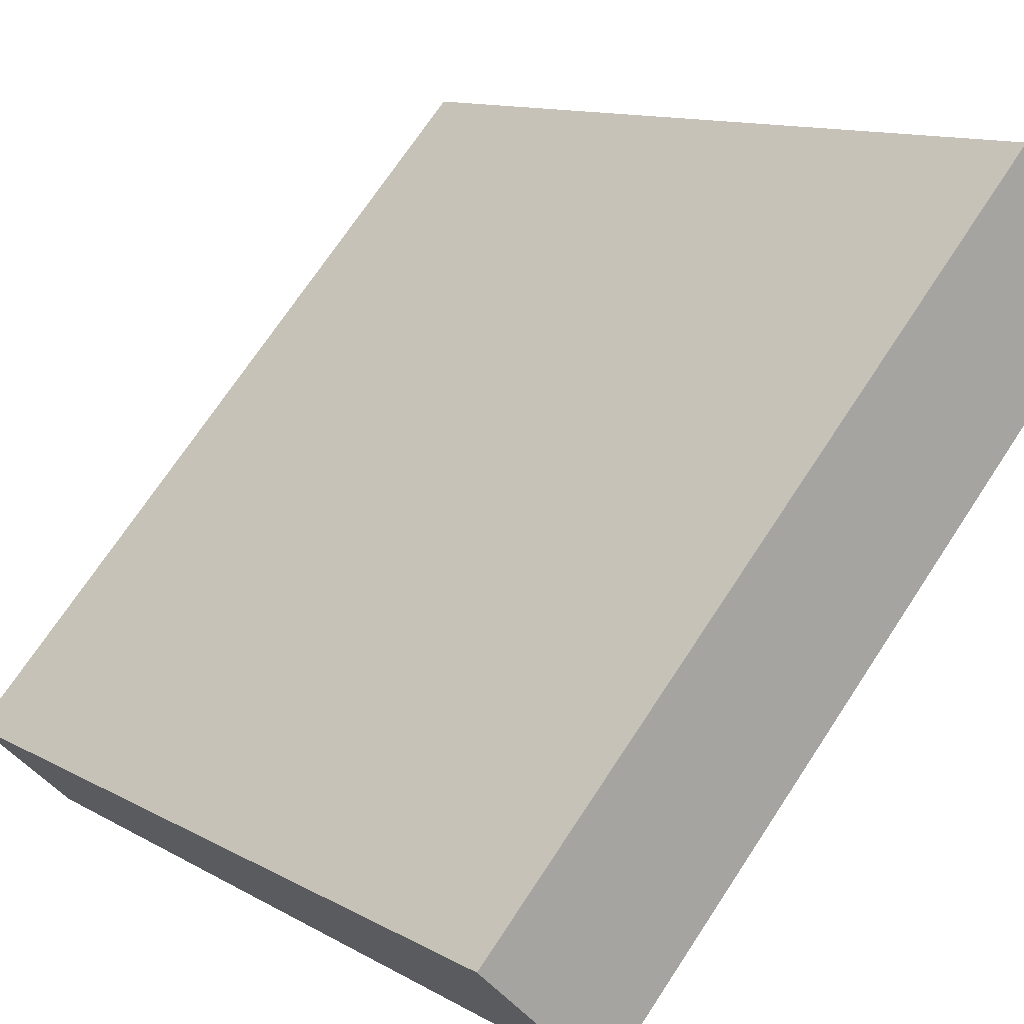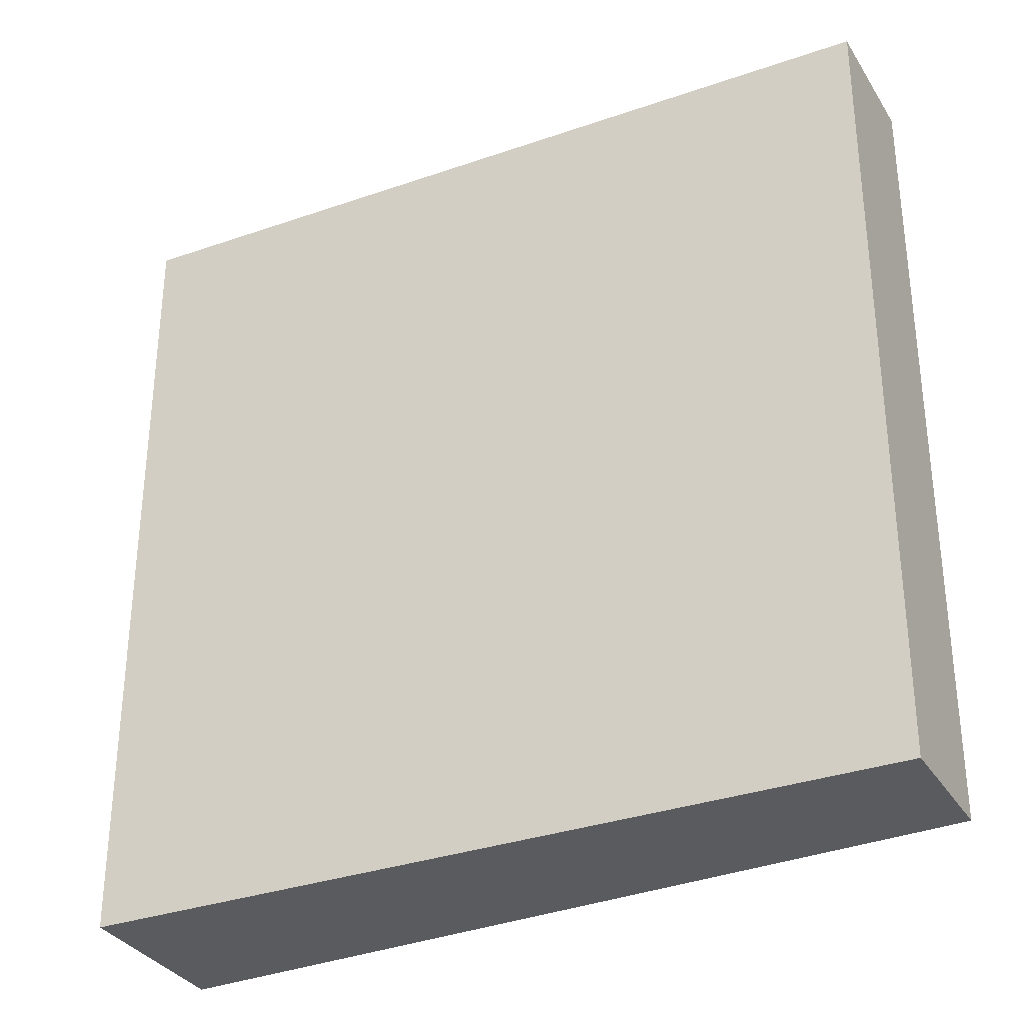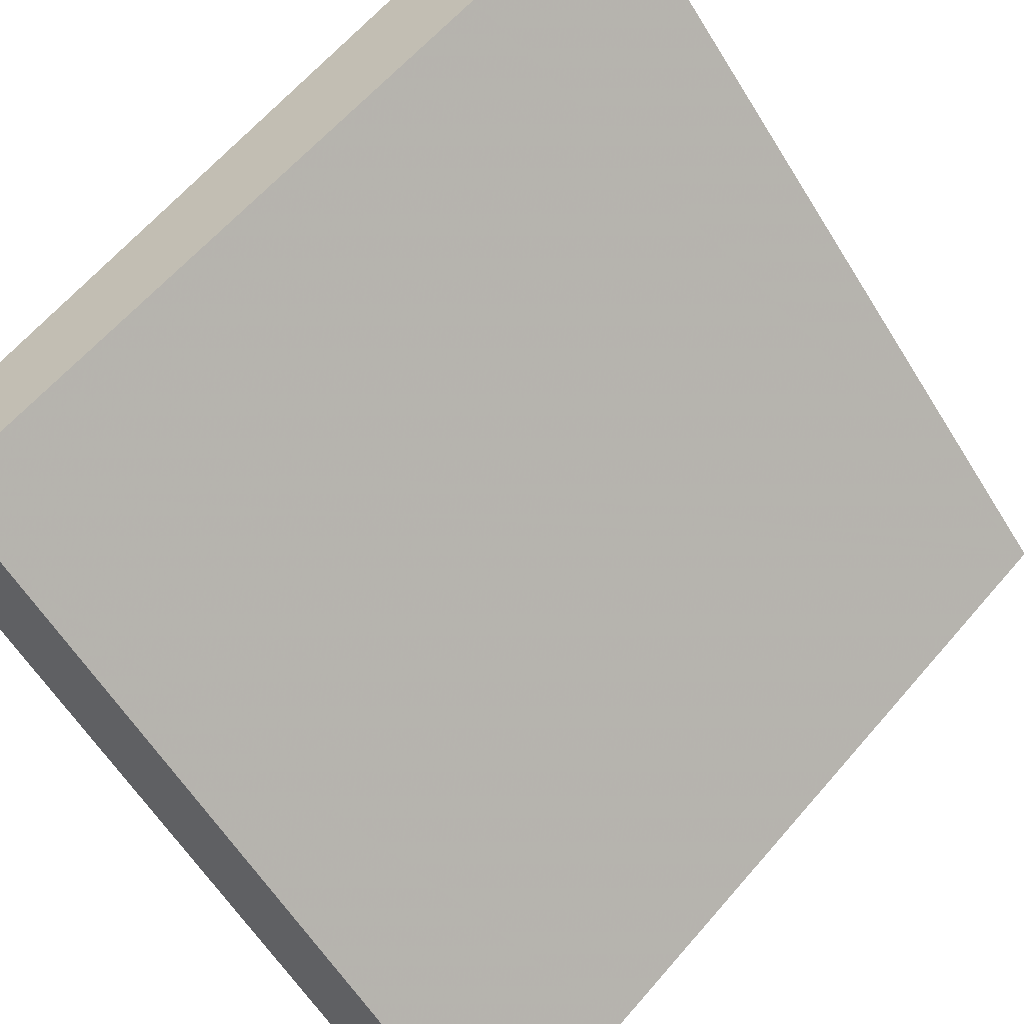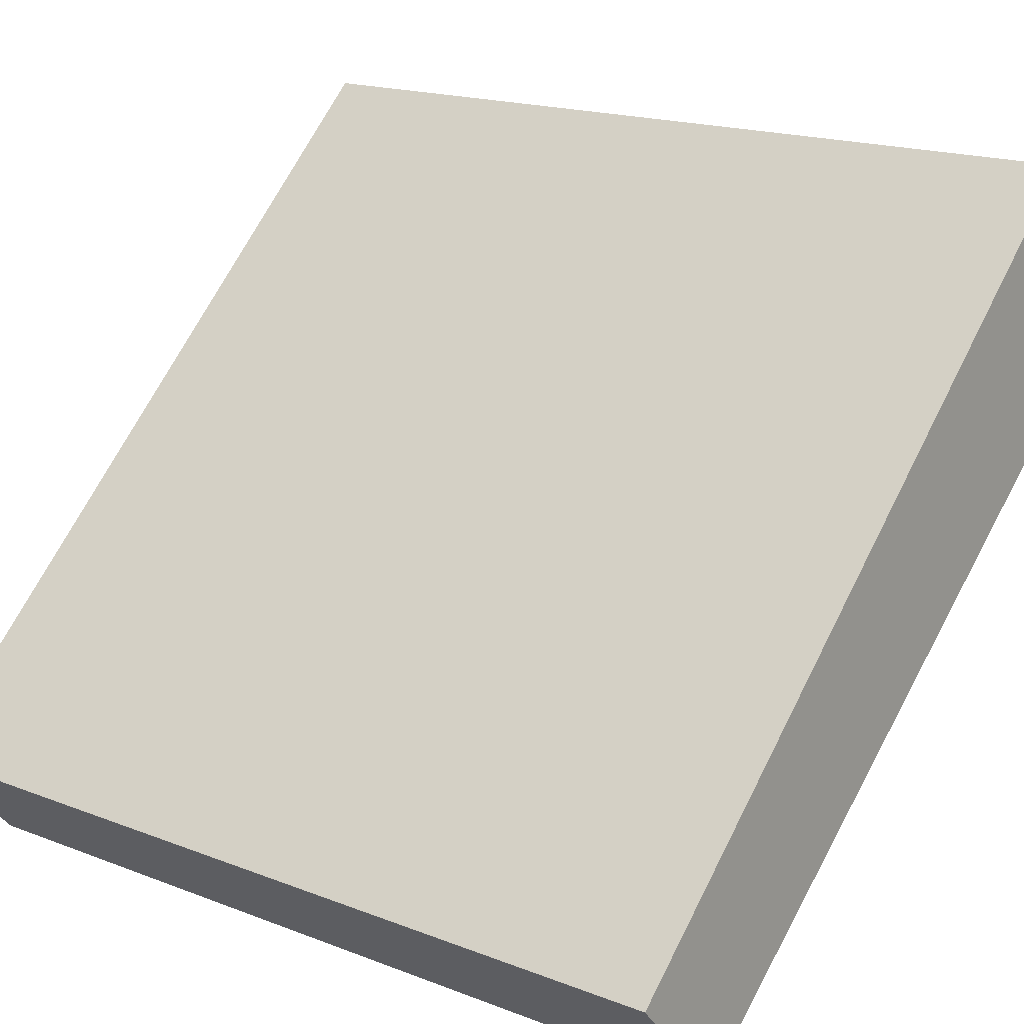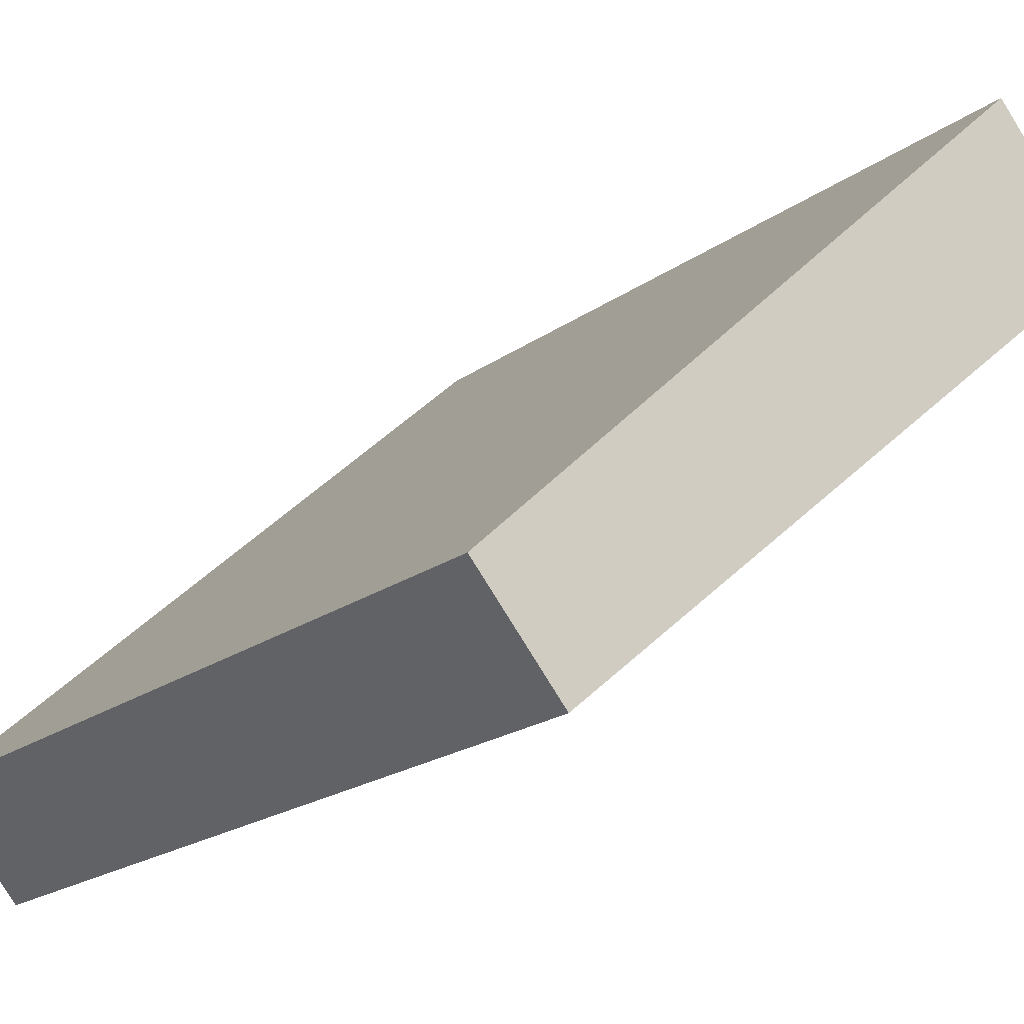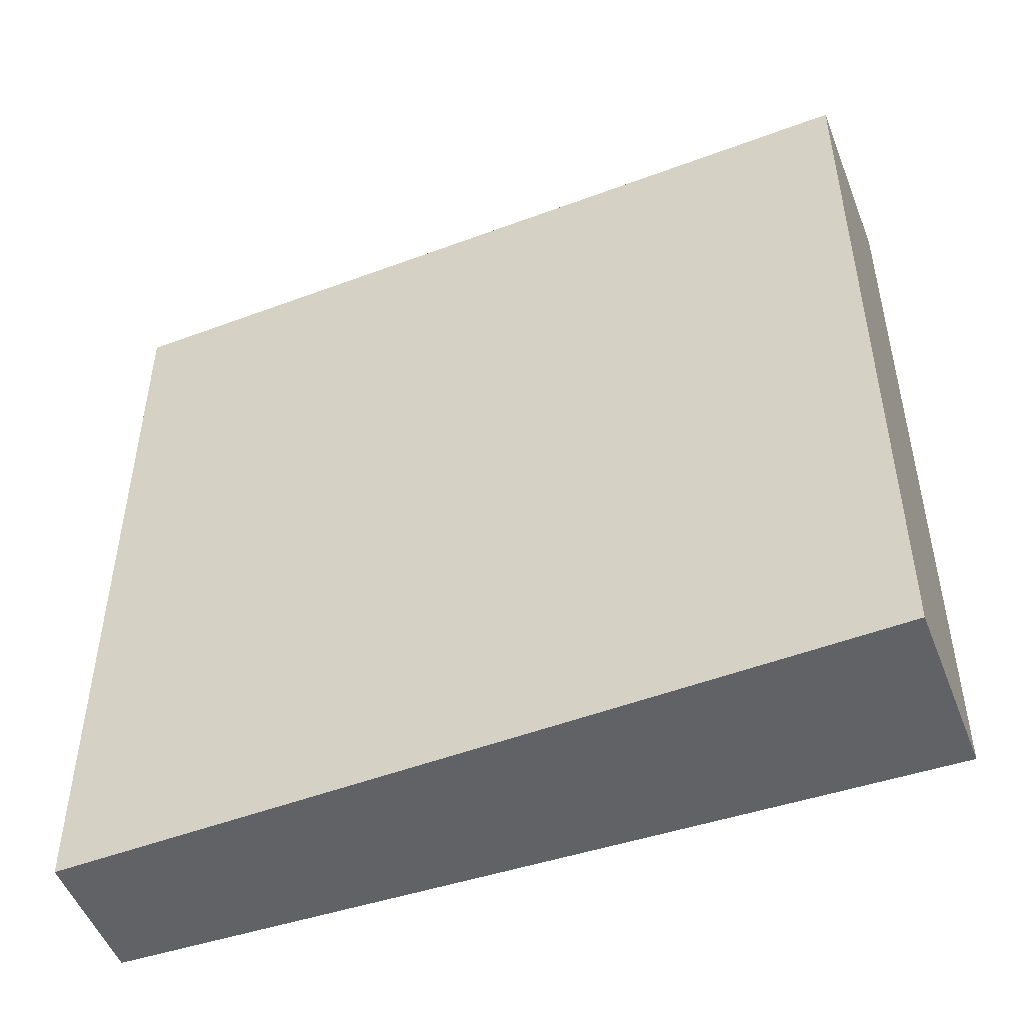
<metadata>
{"format":"obj","ext":"obj","renderer":"f3d","projection":"perspective","resolution":1024,"background":"white","views":[{"elev":71.4,"azim":-146.6,"up":"+Y"},{"elev":-33.0,"azim":-14.7,"up":"+Z"},{"elev":-60.6,"azim":-148.3,"up":"+Y"},{"elev":17.0,"azim":128.3,"up":"+Y"},{"elev":-20.3,"azim":142.2,"up":"+Y"},{"elev":-50.6,"azim":159.0,"up":"+Z"}]}
</metadata>
<code>
v -7.922 57.28 -3.643
v -7.922 57.28 3.643
v -7.122 58.17 -3.643
v -7.122 58.17 3.643
v -13.47 62 -3.643
v -13.47 62 3.643
v -12.42 63.17 -3.643
v -12.42 63.17 3.643
f 1 3 4
f 4 2 1
f 5 6 8
f 8 7 5
f 1 2 6
f 6 5 1
f 3 7 8
f 8 4 3
f 1 5 7
f 7 3 1
f 2 4 8
f 8 6 2

</code>
